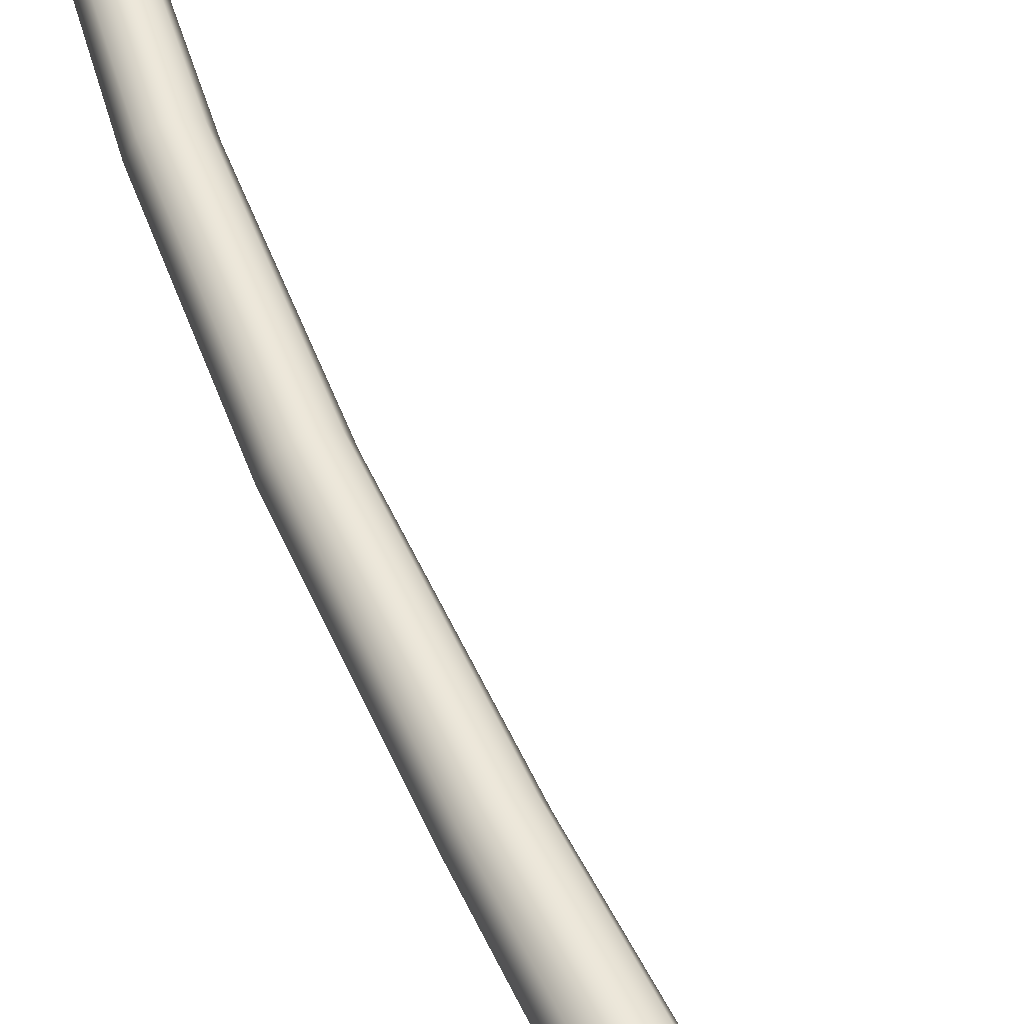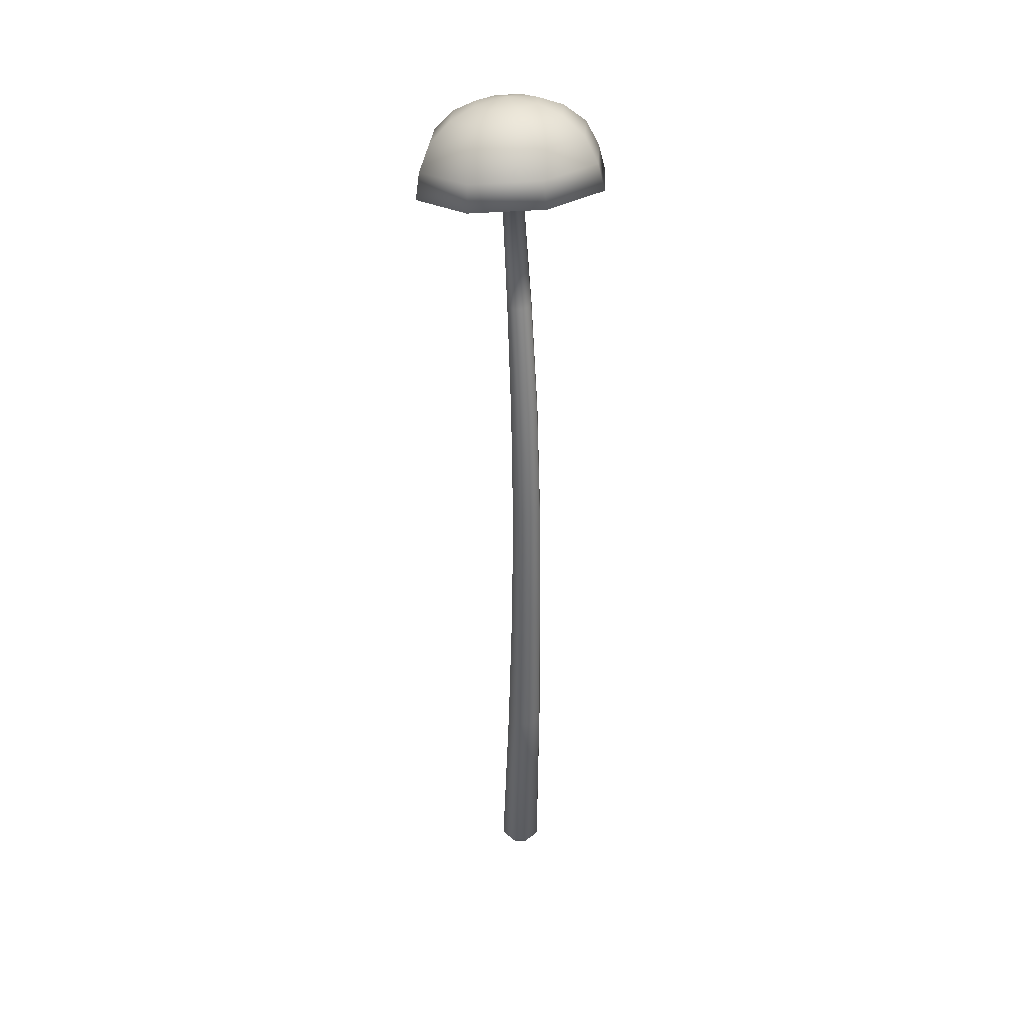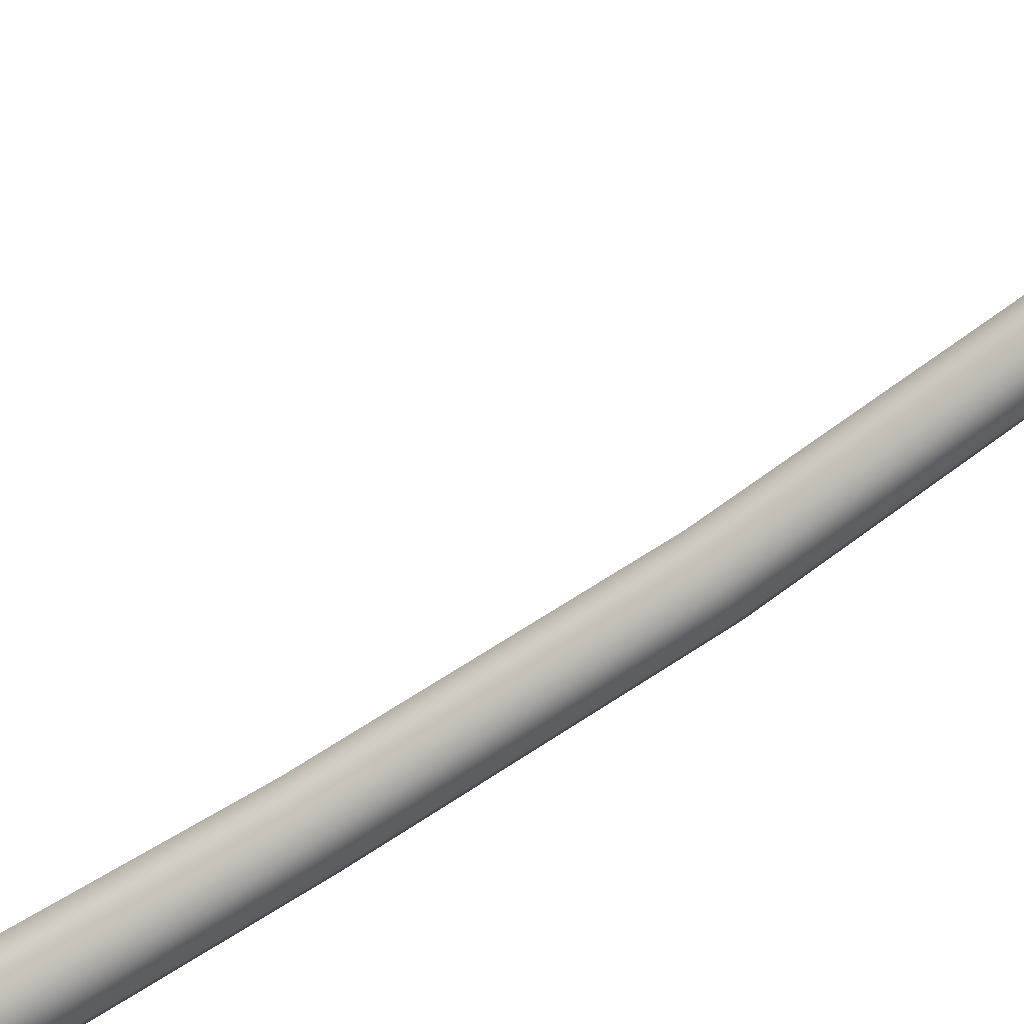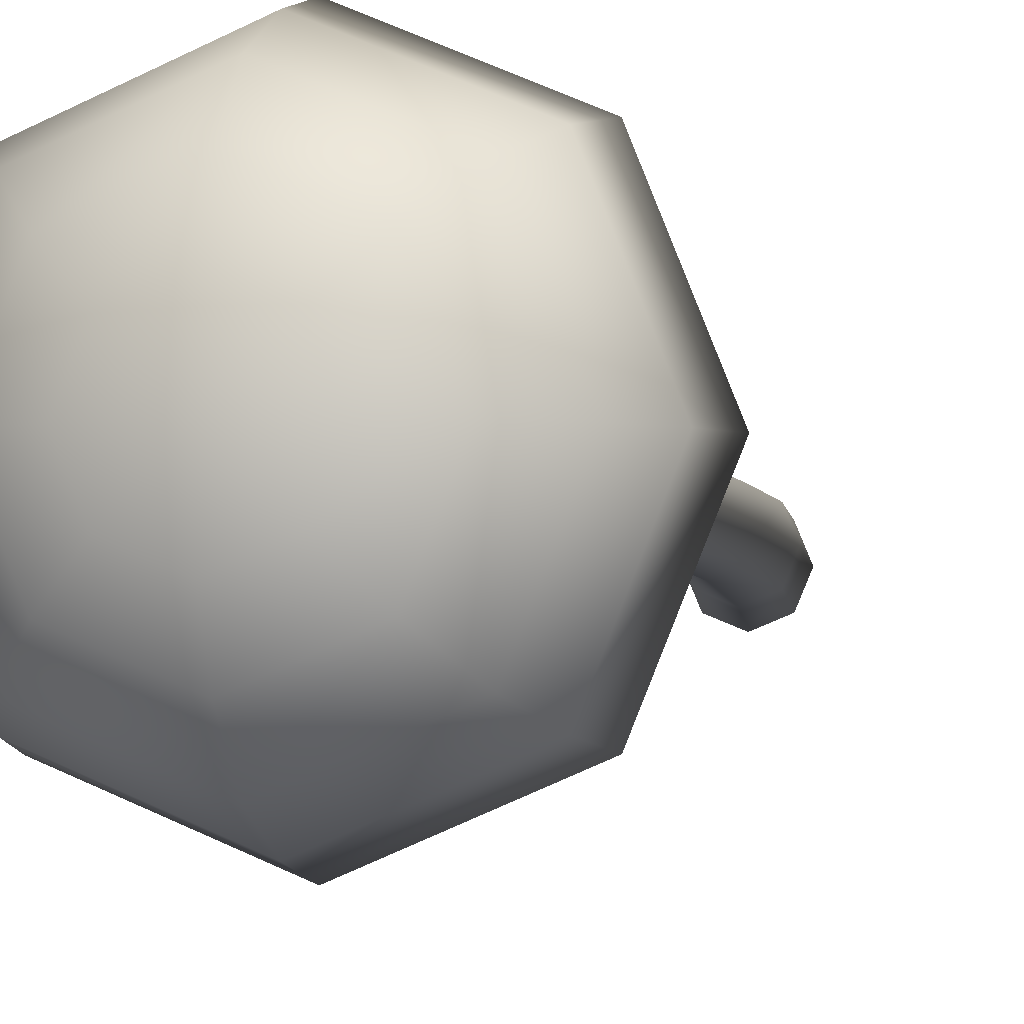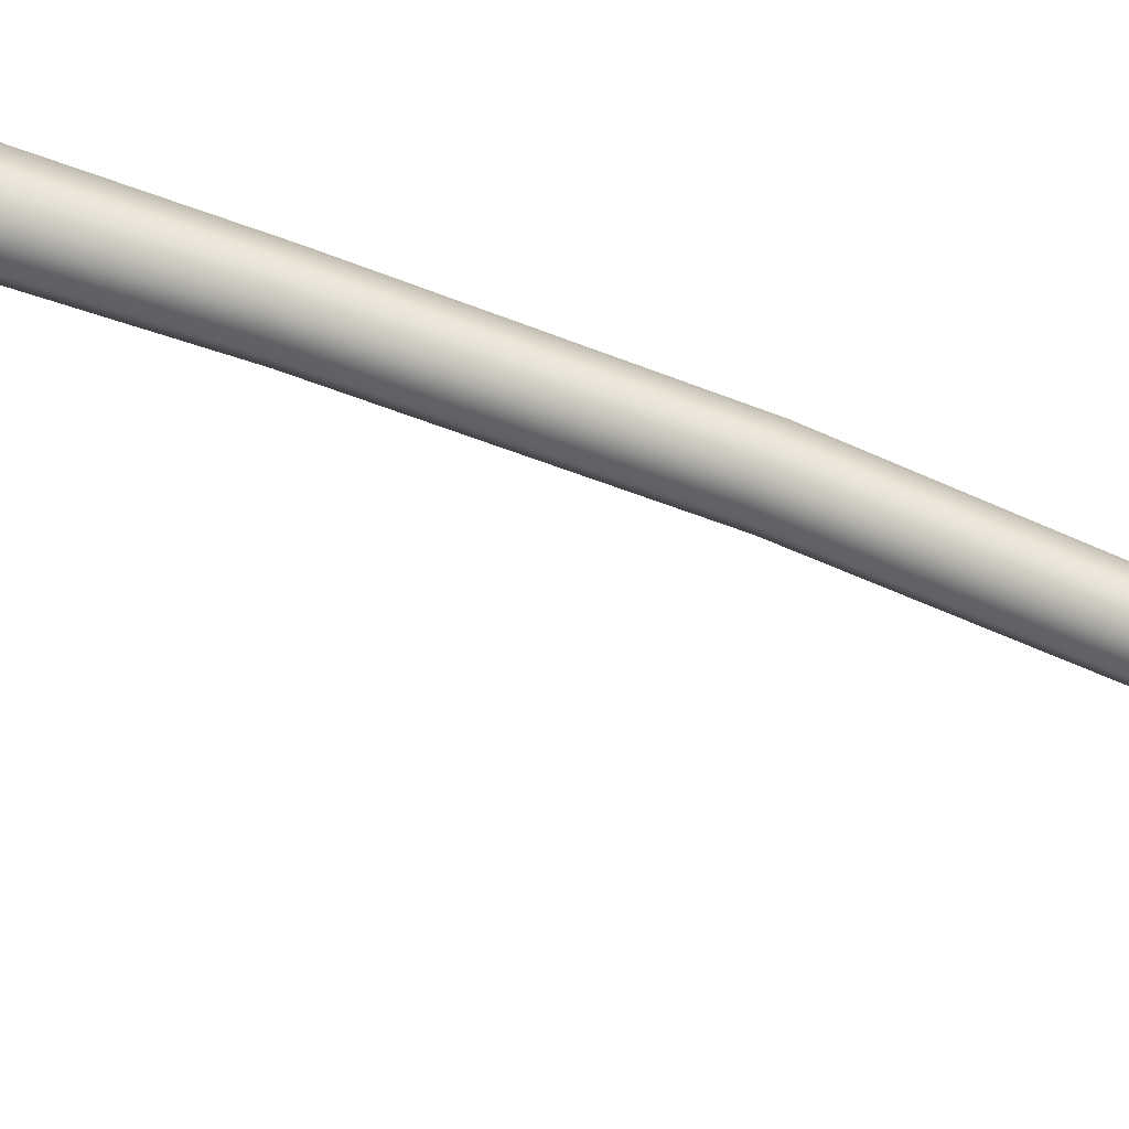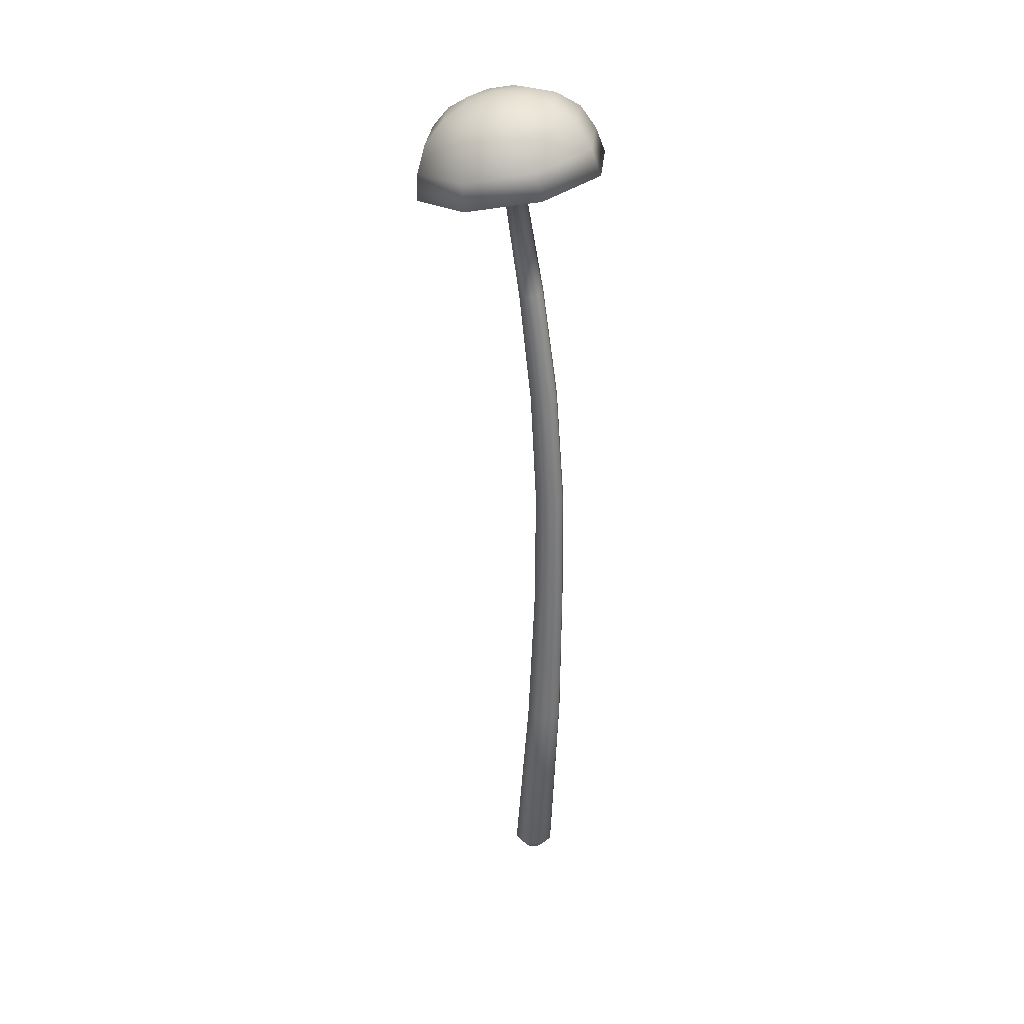
<metadata>
{"format":"obj","ext":"obj","renderer":"f3d","projection":"perspective","resolution":1024,"background":"white","views":[{"elev":52.3,"azim":-23.4,"up":"+Z"},{"elev":36.8,"azim":-109.8,"up":"+Y"},{"elev":-71.2,"azim":123.0,"up":"+Z"},{"elev":-2.3,"azim":-173.9,"up":"+Z"},{"elev":53.8,"azim":113.5,"up":"+Z"},{"elev":33.9,"azim":-152.4,"up":"+Y"}]}
</metadata>
<code>
v  1278 0.811 465.2
v  1274 0.811 456.3
v  1278 9.194 452.4
v  1284 9.194 465.2
v  1266 0.811 452.6
v  1266 9.194 447.1
v  1257 0.811 456.3
v  1253 9.194 452.4
v  1253 0.811 465.2
v  1247 9.194 465.2
v  1257 0.811 474.1
v  1253 9.194 478
v  1266 0.811 477.8
v  1266 9.194 483.3
v  1274 0.811 474.1
v  1278 9.194 478
v  1267 174.9 454.1
v  1272 174.9 465.2
v  1256 174.9 449.5
v  1245 174.9 454.1
v  1240 174.9 465.2
v  1245 174.9 476.3
v  1256 174.9 480.9
v  1267 174.9 476.3
v  1296 698.3 465.2
v  1294 698.8 458.8
v  1346 704.4 409.1
v  1368 699.9 465.2
v  1288 700 456.2
v  1291 715.2 385.9
v  1281 701.3 458.8
v  1235 726 409.1
v  1279 701.8 465.2
v  1213 730.5 465.2
v  1281 701.3 471.6
v  1235 726 521.3
v  1288 700 474.2
v  1291 715.2 544.6
v  1294 698.8 471.6
v  1346 704.4 521.3
v  1347 725.7 412.3
v  1368 721.4 465.2
v  1295 735.9 390.3
v  1243 746.1 412.3
v  1221 750.3 465.2
v  1243 746.1 518.2
v  1295 735.9 540.1
v  1347 725.7 518.2
v  1362 743.4 465.2
v  1344 747.1 419.3
v  1334 764.5 432.1
v  1347 761.9 465.2
v  1299 755.9 400.3
v  1301 770.9 418.3
v  1253 764.8 419.3
v  1269 777.3 432.1
v  1235 768.5 465.2
v  1255 779.9 465.2
v  1253 764.8 511.1
v  1269 777.3 498.4
v  1299 755.9 530.1
v  1301 770.9 512.1
v  1344 747.1 511.1
v  1334 764.5 498.4
v  1329 774 465.2
v  1322 775.6 446.3
v  1304 783.3 465.2
v  1303 779.2 438.4
v  1284 782.9 446.3
v  1277 784.4 465.2
v  1284 782.9 484.1
v  1303 779.2 492
v  1322 775.6 484.1
v  1280 615.1 457.8
v  1283 614.6 465.2
v  1273 616.2 454.7
v  1265 617.4 457.8
v  1262 617.9 465.2
v  1265 617.4 472.6
v  1273 616.2 475.7
v  1280 615.1 472.6
v  1262 422.5 456.3
v  1268 520.6 456.9
v  1272 520.2 465.2
v  1266 422.5 465.2
v  1253 422.5 452.6
v  1260 521.6 453.5
v  1244 422.5 456.3
v  1252 522.5 456.9
v  1241 422.5 465.2
v  1248 523 465.2
v  1244 422.5 474.1
v  1252 522.5 473.5
v  1253 422.5 477.8
v  1260 521.6 477
v  1262 422.5 474.1
v  1268 520.6 473.5
v  1262 313.7 455.7
v  1266 313.9 465.2
v  1253 313.2 451.8
v  1243 312.7 455.7
v  1239 312.5 465.2
v  1243 312.7 474.7
v  1253 313.2 478.6
v  1262 313.7 474.7
o MushroomTall001
g MushroomTall001
f 1 2 3 4
f 2 5 6 3
f 5 7 8 6
f 7 9 10 8
f 9 11 12 10
f 11 13 14 12
f 13 15 16 14
f 15 1 4 16
f 4 3 17 18
f 3 6 19 17
f 6 8 20 19
f 8 10 21 20
f 10 12 22 21
f 12 14 23 22
f 14 16 24 23
f 16 4 18 24
f 25 26 27 28
f 26 29 30 27
f 29 31 32 30
f 31 33 34 32
f 33 35 36 34
f 35 37 38 36
f 37 39 40 38
f 39 25 28 40
f 28 27 41 42
f 27 30 43 41
f 30 32 44 43
f 32 34 45 44
f 34 36 46 45
f 36 38 47 46
f 38 40 48 47
f 40 28 42 48
f 49 50 51 52
f 50 53 54 51
f 53 55 56 54
f 55 57 58 56
f 57 59 60 58
f 59 61 62 60
f 61 63 64 62
f 63 49 52 64
f 65 66 67
f 66 68 67
f 68 69 67
f 69 70 67
f 70 71 67
f 71 72 67
f 72 73 67
f 73 65 67
f 51 66 65 52
f 54 68 66 51
f 56 69 68 54
f 58 70 69 56
f 60 71 70 58
f 62 72 71 60
f 64 73 72 62
f 52 65 73 64
f 41 50 49 42
f 43 53 50 41
f 44 55 53 43
f 45 57 55 44
f 46 59 57 45
f 47 61 59 46
f 48 63 61 47
f 42 49 63 48
f 74 26 25 75
f 76 29 26 74
f 77 31 29 76
f 78 33 31 77
f 79 35 33 78
f 80 37 35 79
f 81 39 37 80
f 75 25 39 81
f 82 83 84 85
f 86 87 83 82
f 88 89 87 86
f 90 91 89 88
f 92 93 91 90
f 94 95 93 92
f 96 97 95 94
f 85 84 97 96
f 98 82 85 99
f 100 86 82 98
f 101 88 86 100
f 102 90 88 101
f 103 92 90 102
f 104 94 92 103
f 105 96 94 104
f 99 85 96 105
f 83 74 75 84
f 87 76 74 83
f 89 77 76 87
f 91 78 77 89
f 93 79 78 91
f 95 80 79 93
f 97 81 80 95
f 84 75 81 97
f 17 98 99 18
f 19 100 98 17
f 20 101 100 19
f 21 102 101 20
f 22 103 102 21
f 23 104 103 22
f 24 105 104 23
f 18 99 105 24

</code>
